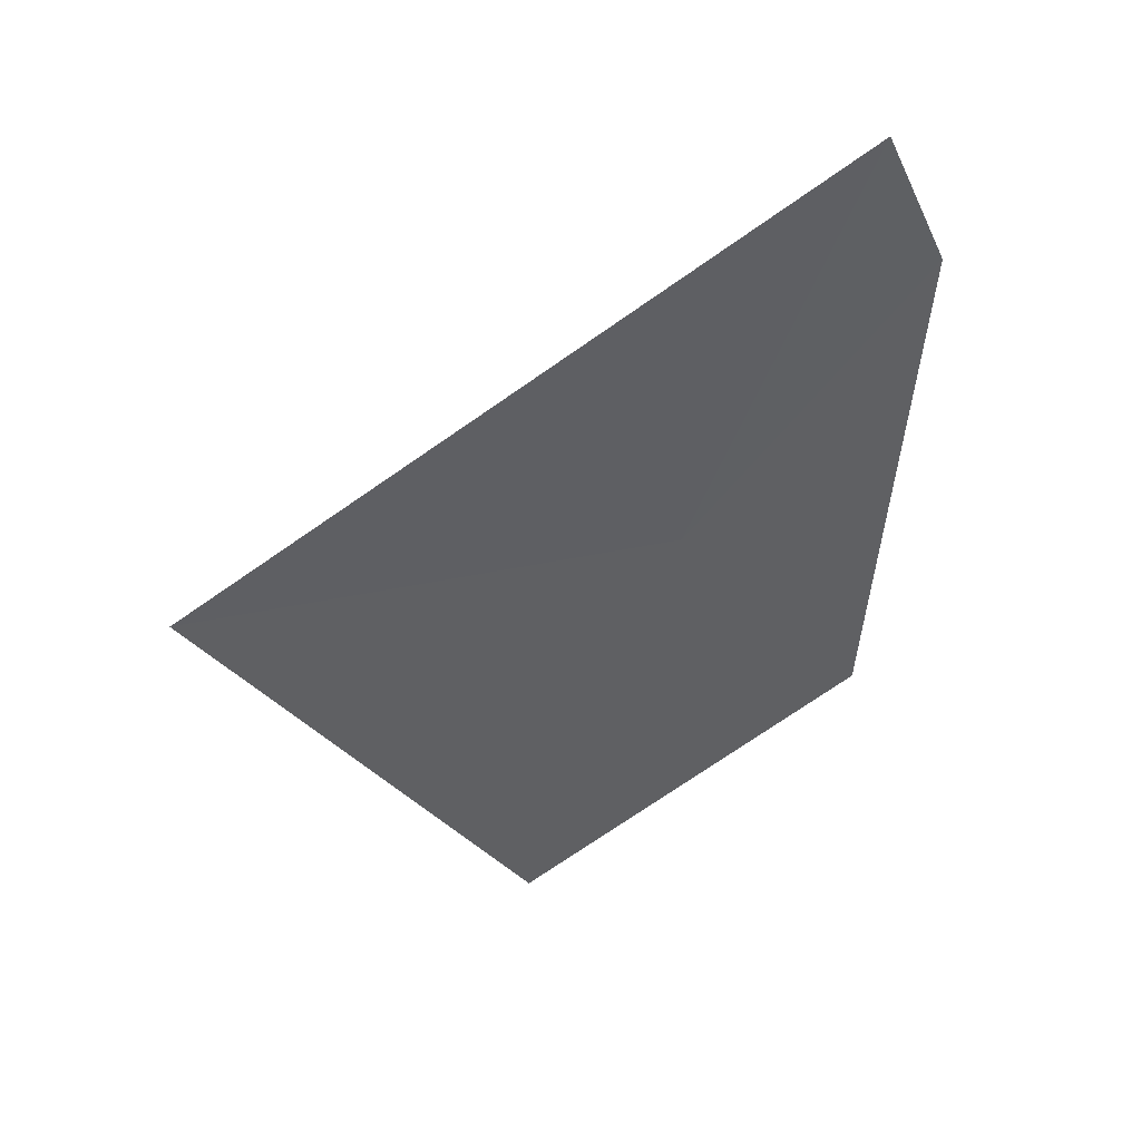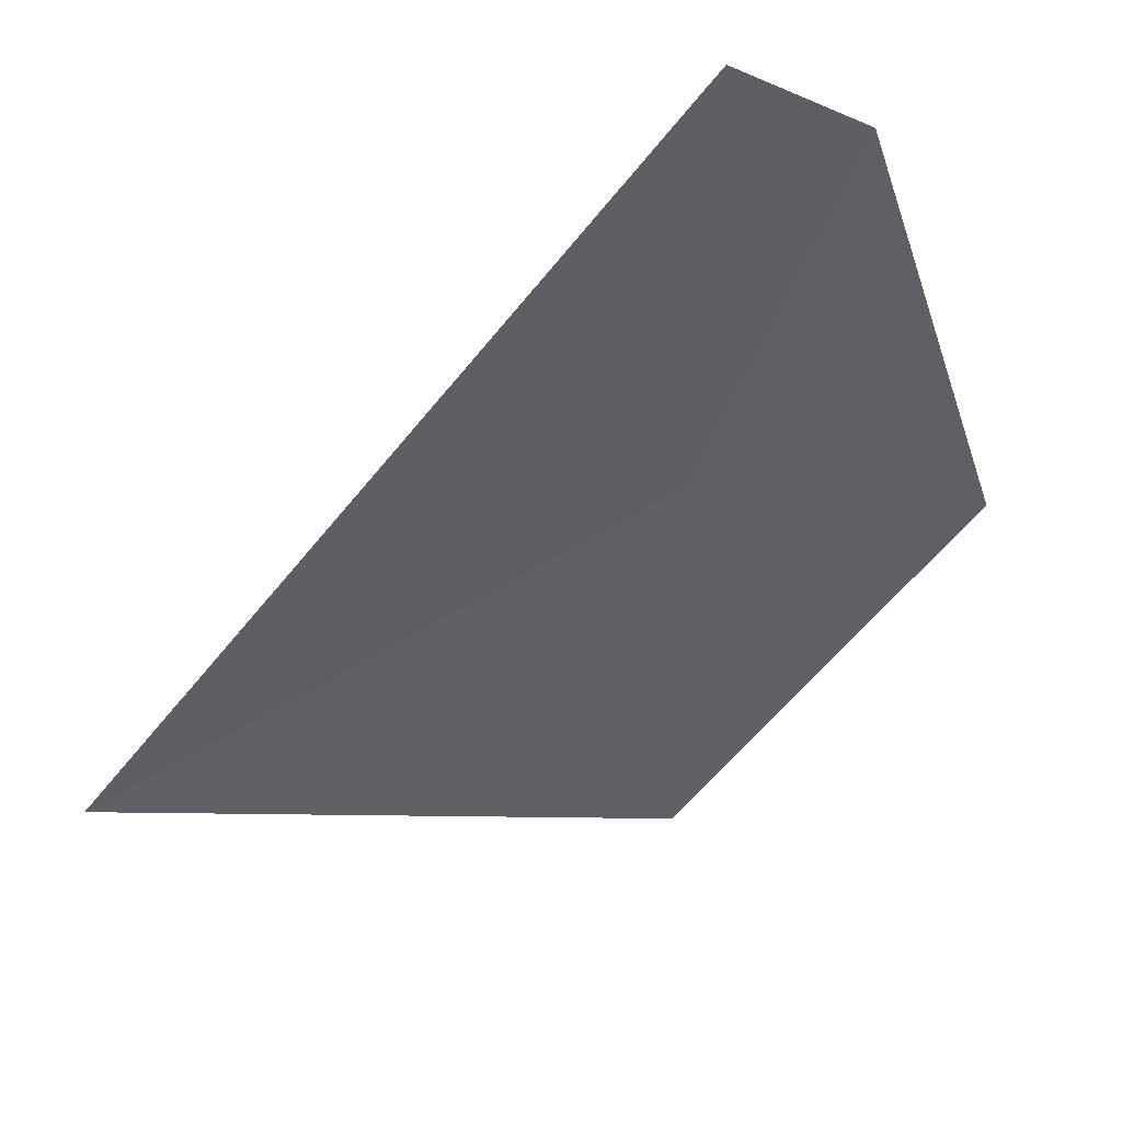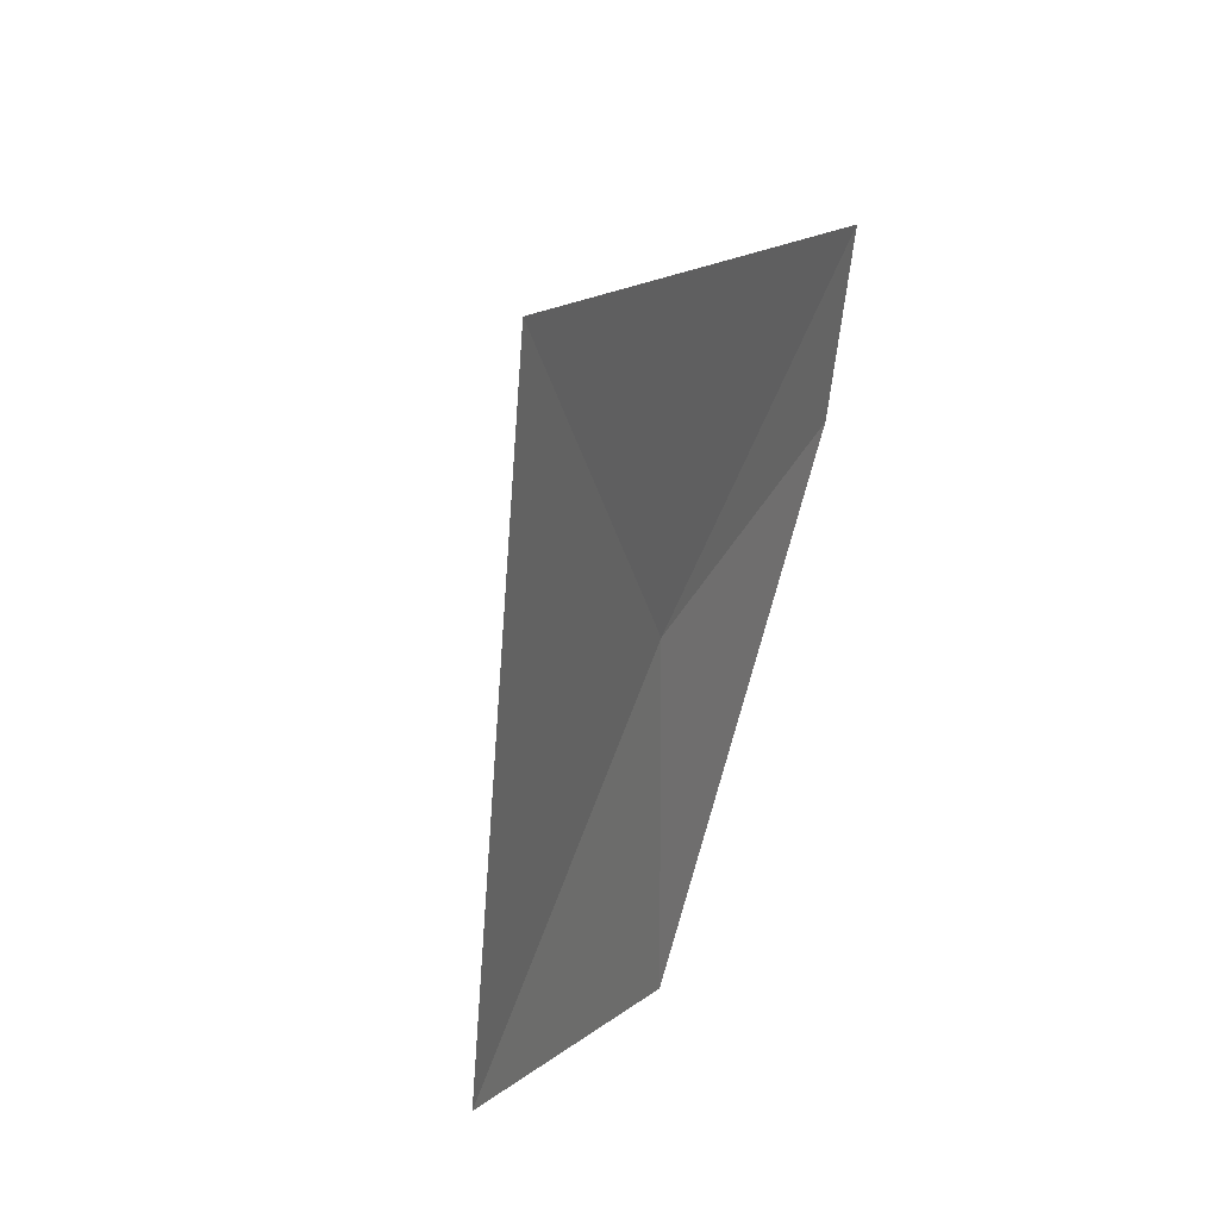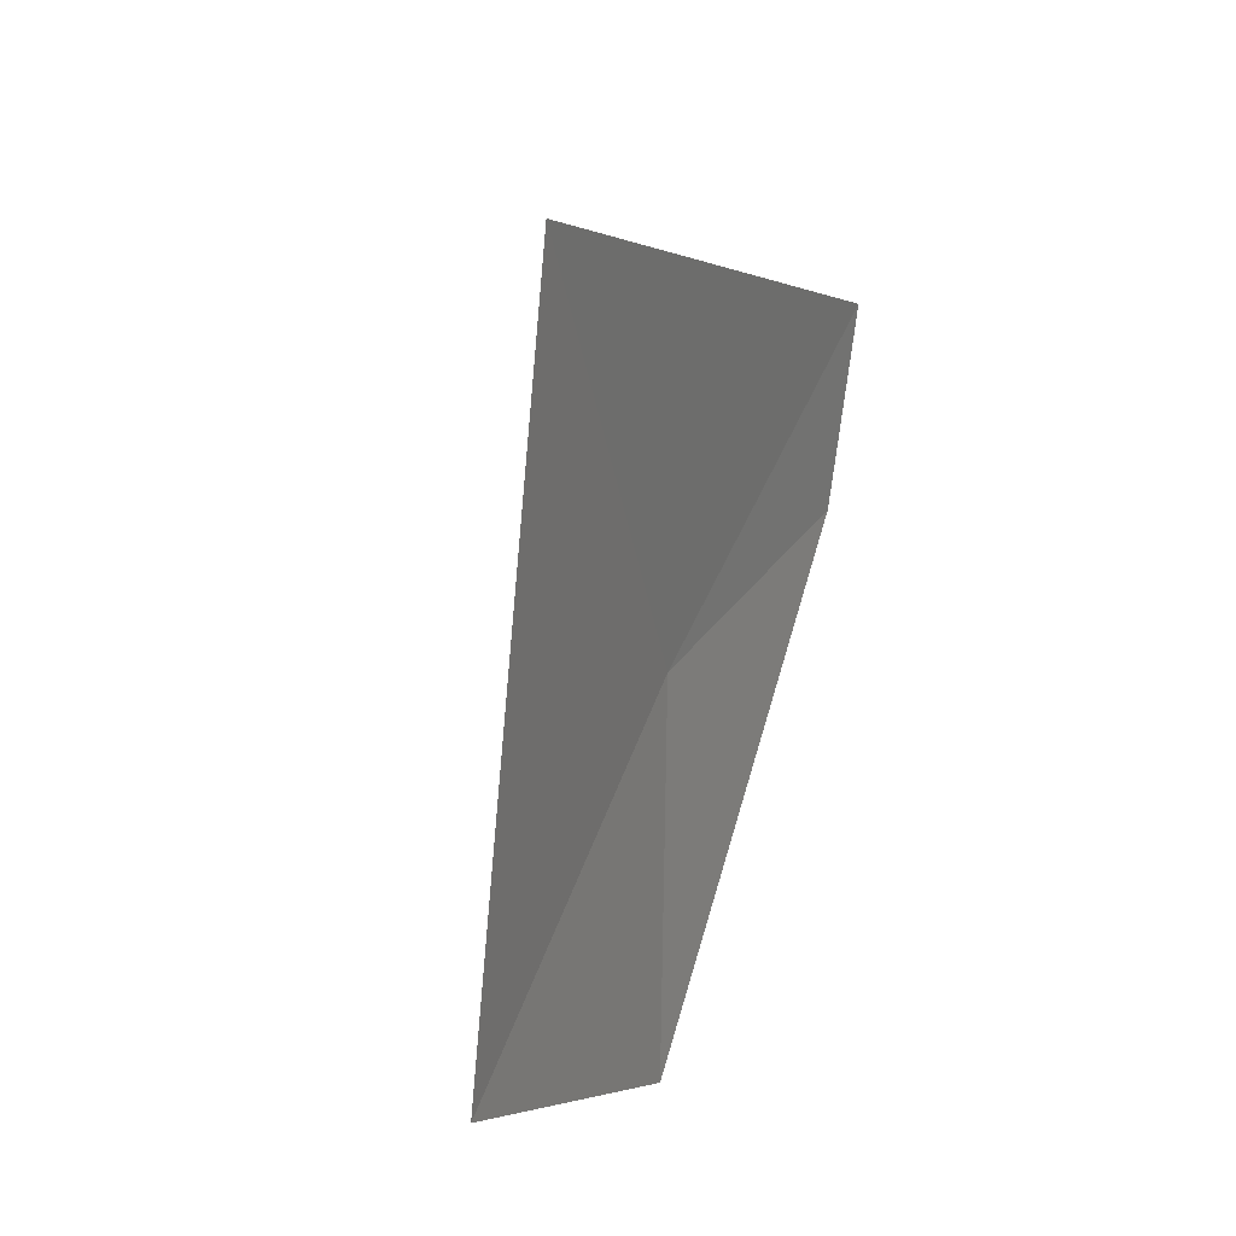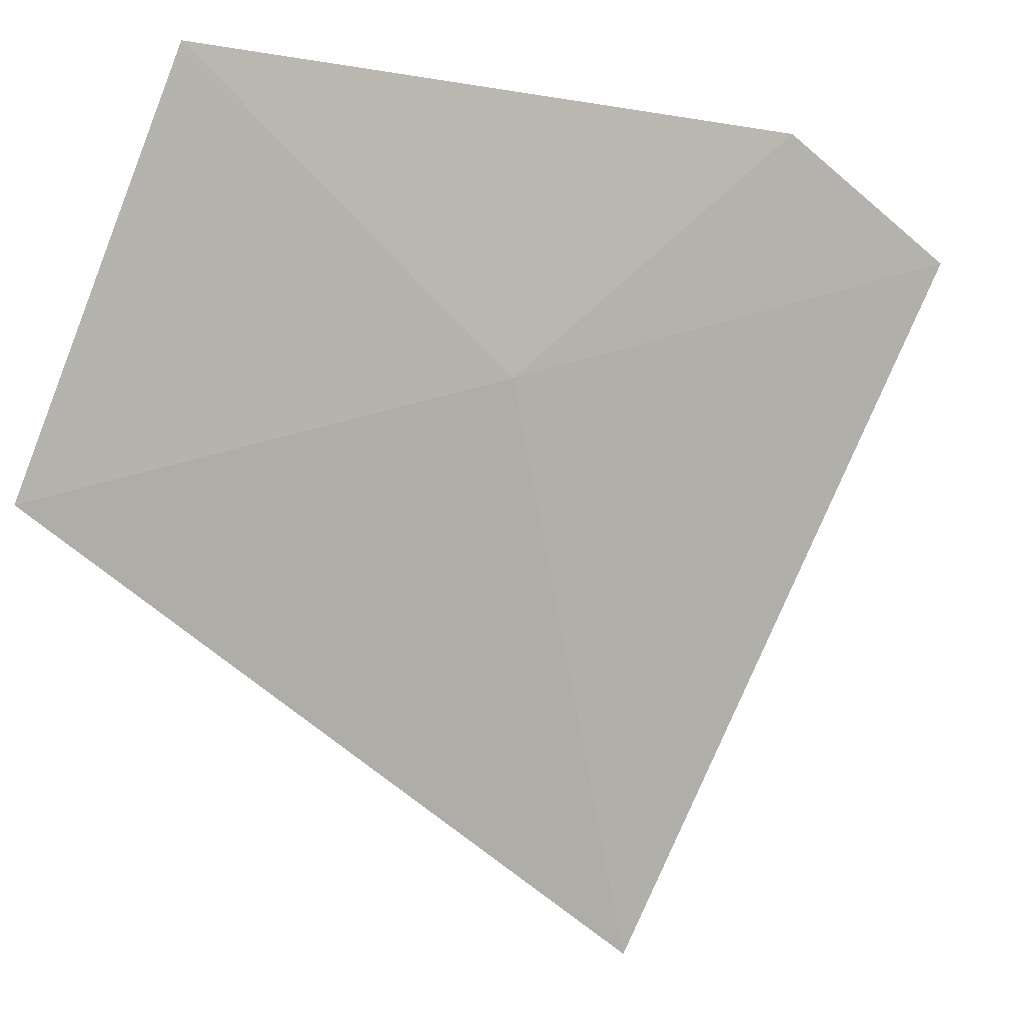
<metadata>
{"format":"obj","ext":"obj","renderer":"f3d","projection":"perspective","resolution":1024,"background":"white","views":[{"elev":24.9,"azim":-4.6,"up":"+Z"},{"elev":-52.8,"azim":18.7,"up":"+Y"},{"elev":-16.0,"azim":-42.7,"up":"+Z"},{"elev":-28.3,"azim":-44.0,"up":"+Z"},{"elev":68.5,"azim":-92.1,"up":"+Y"}]}
</metadata>
<code>
v 8.91 0.2011 43.55
v 8.691 0.3358 42.89
v 8.211 -0.3079 43.69
v 9.149 0.03021 44.19
v 9.244 0.5576 43.13
v 9.271 0.2136 43.96
f 1 2 5
f 1 6 4
f 1 3 2
f 1 4 3
f 1 5 6

</code>
